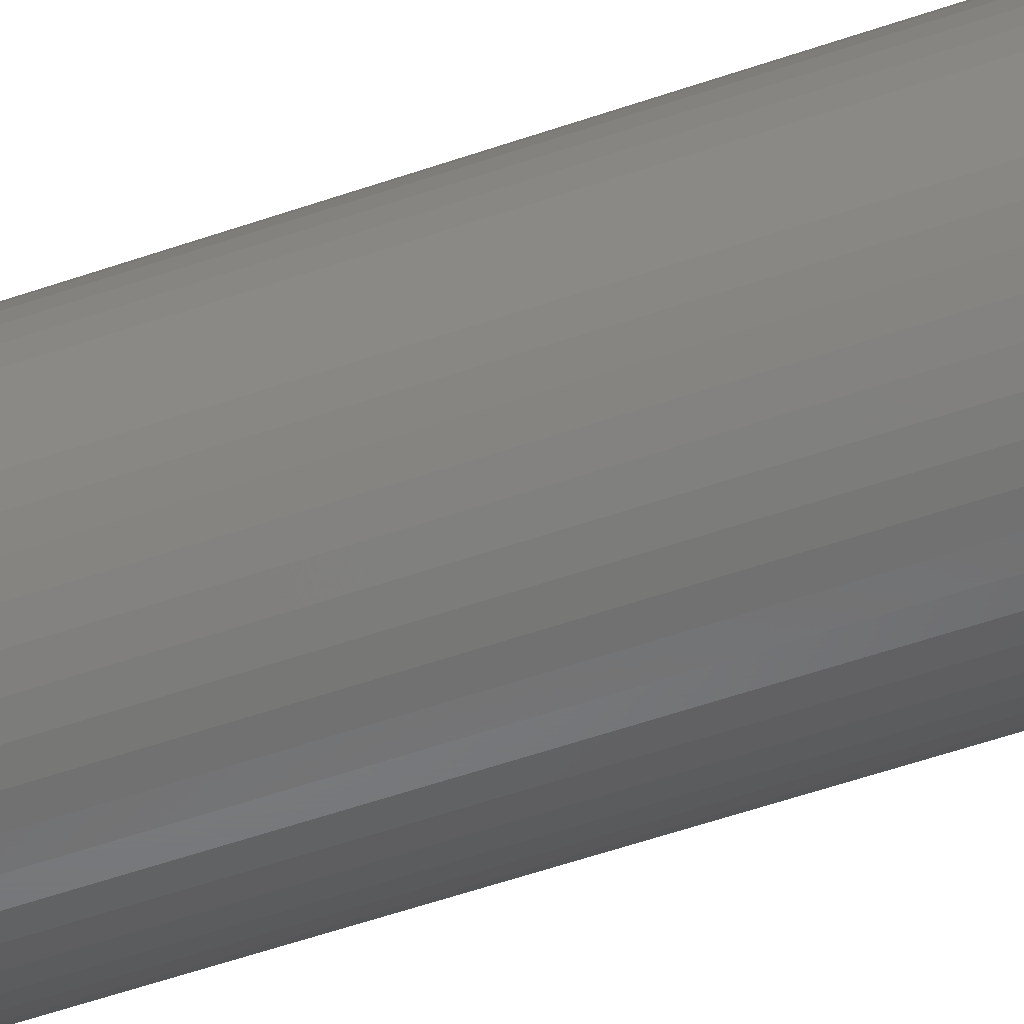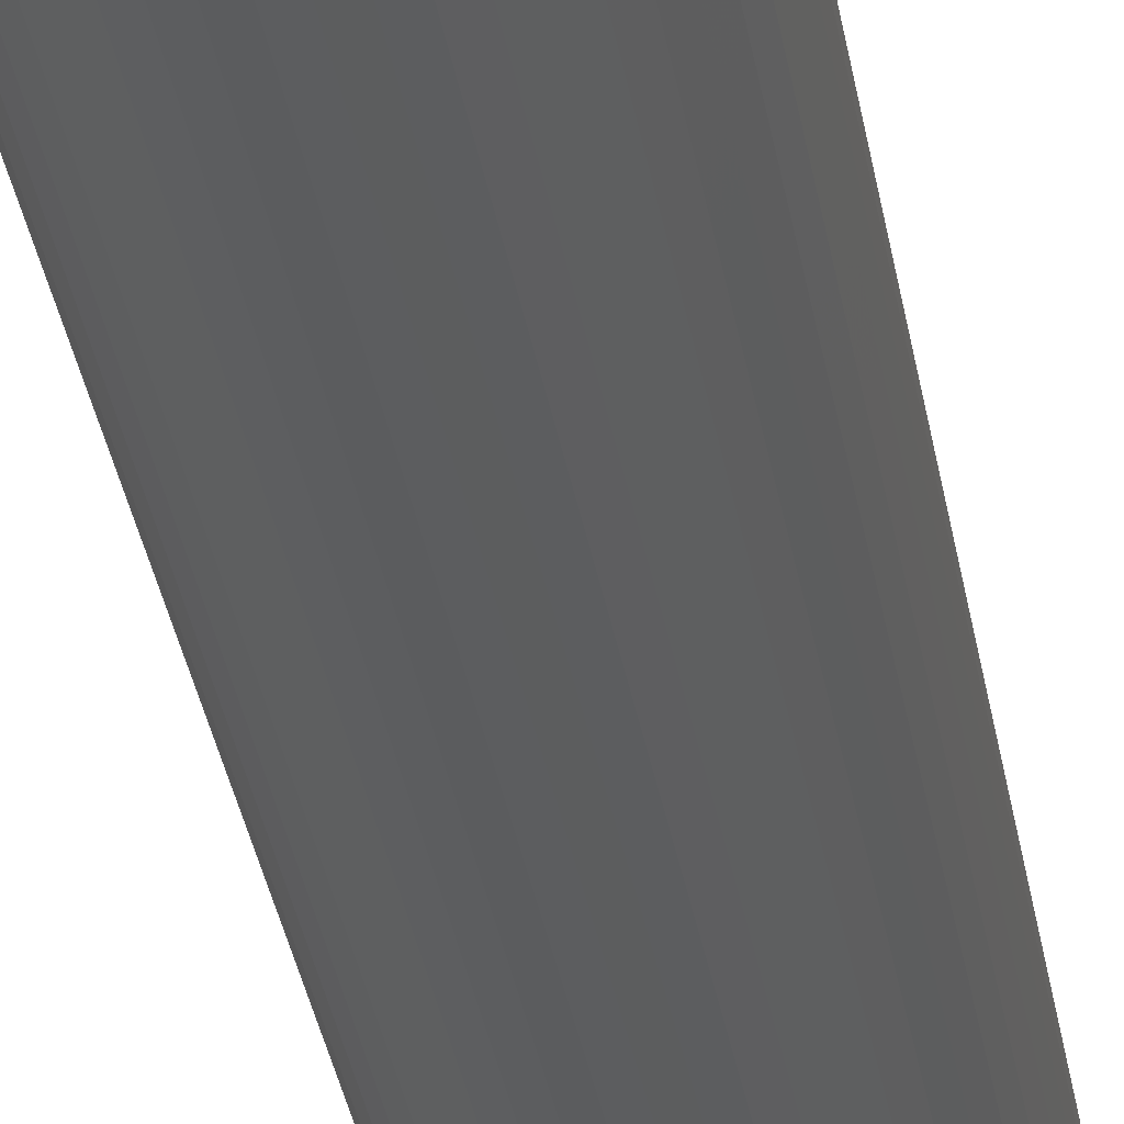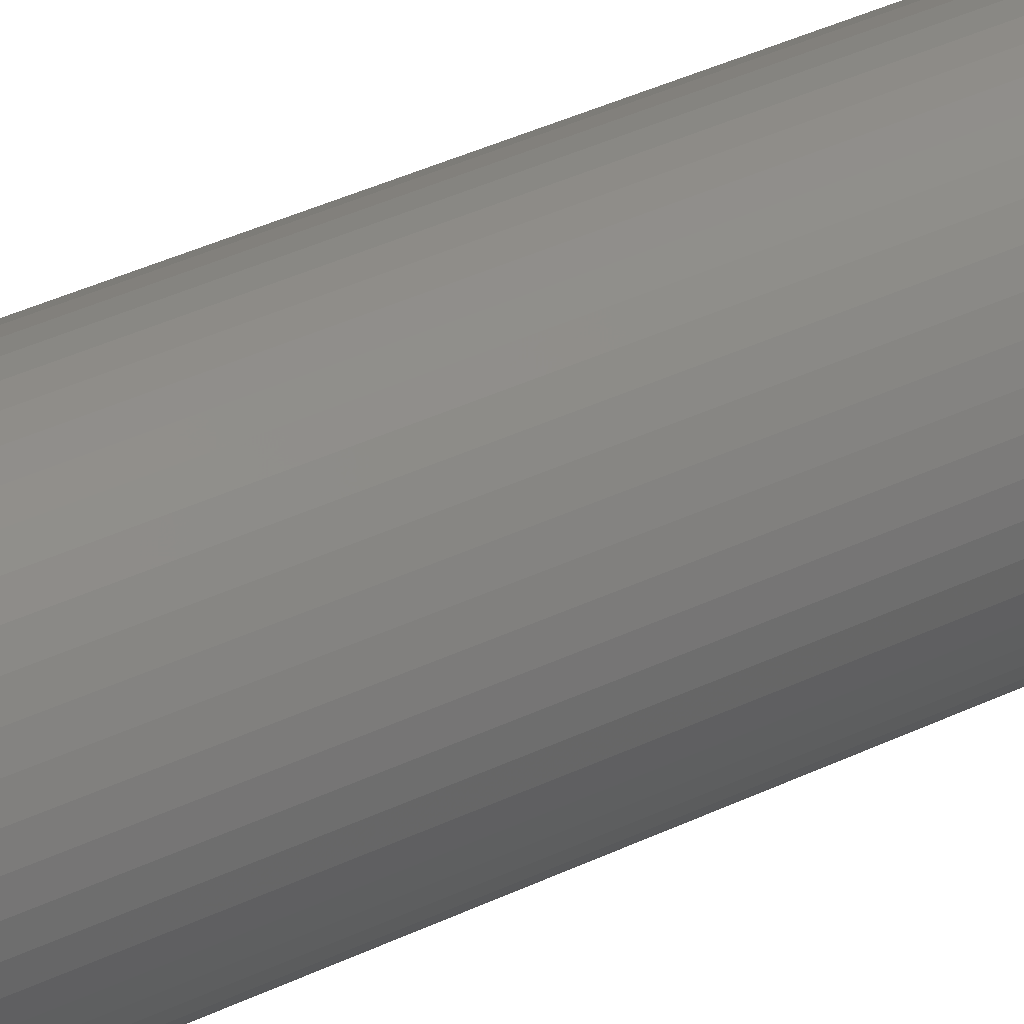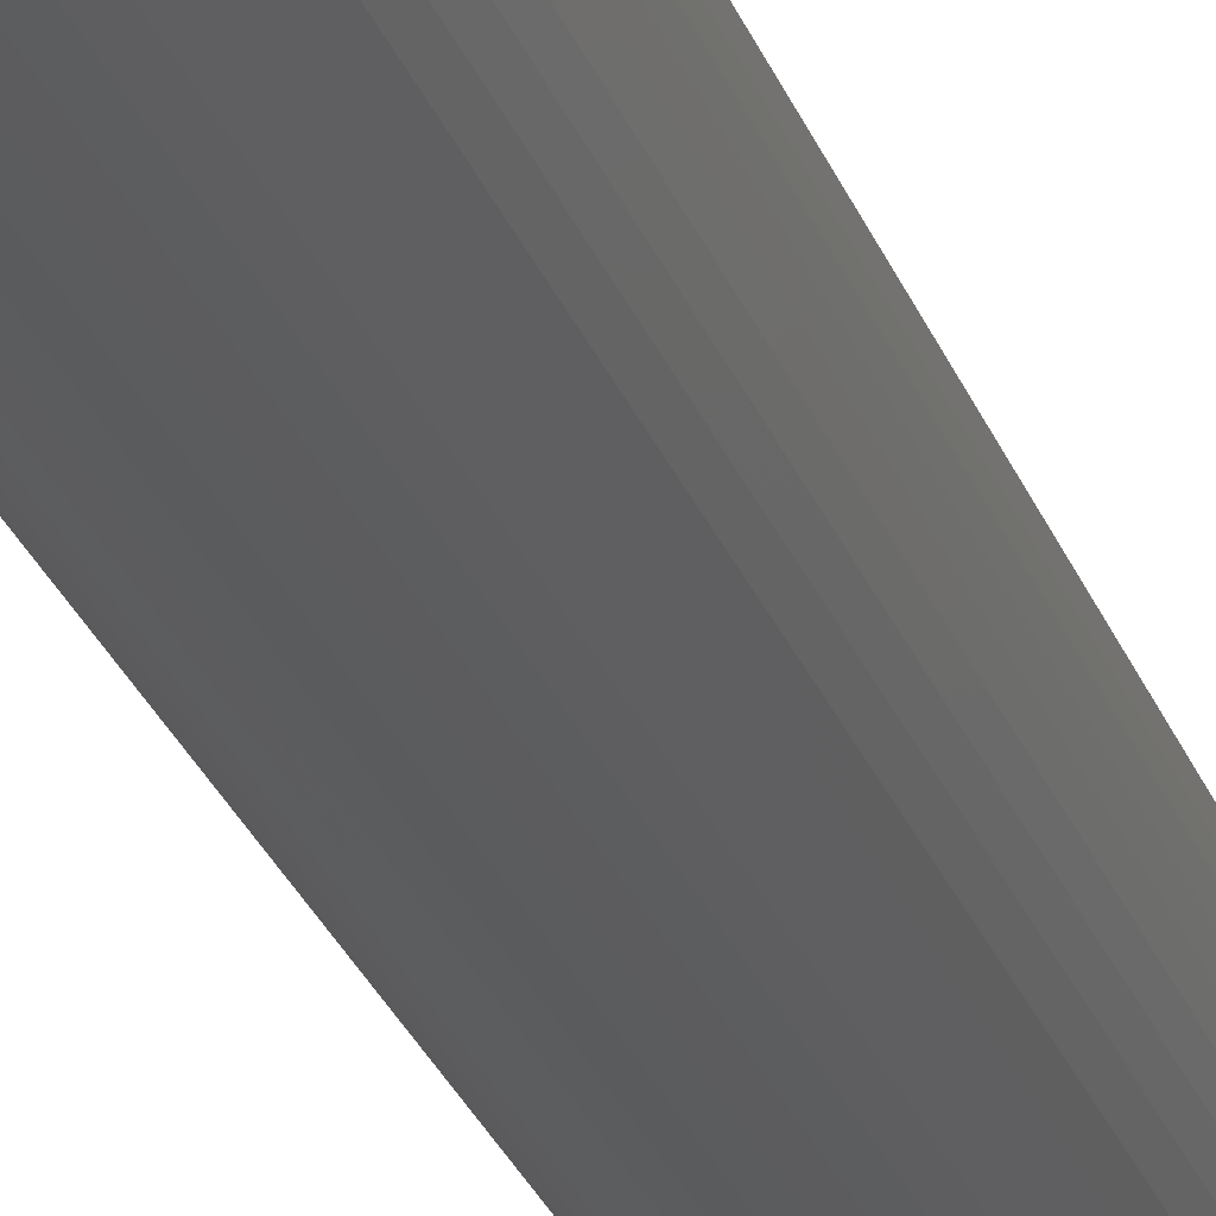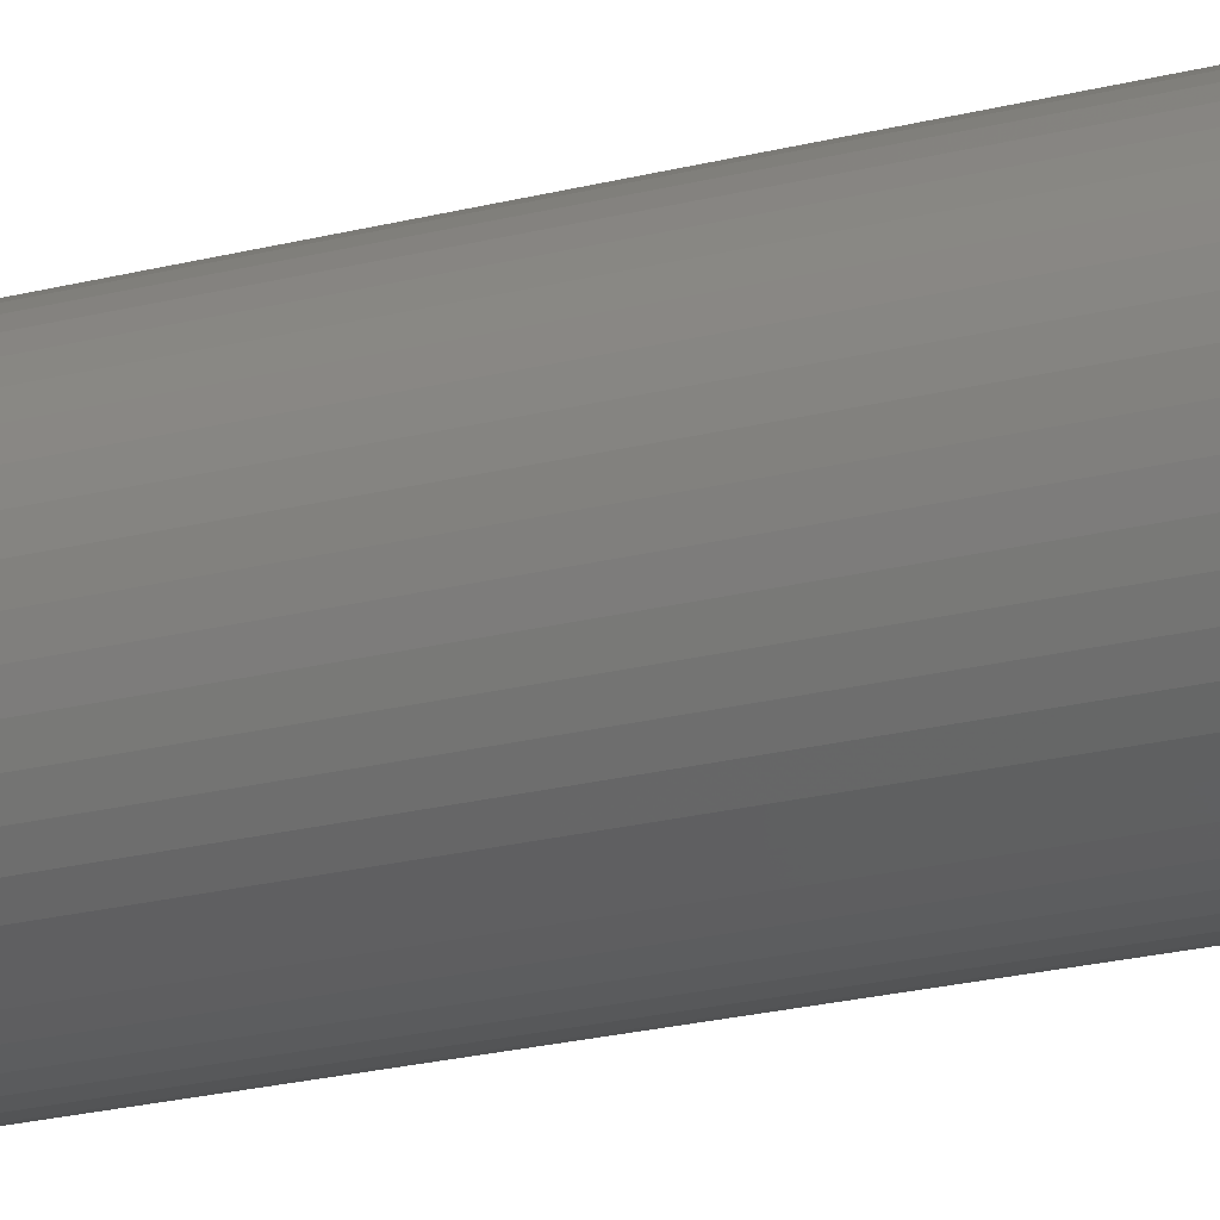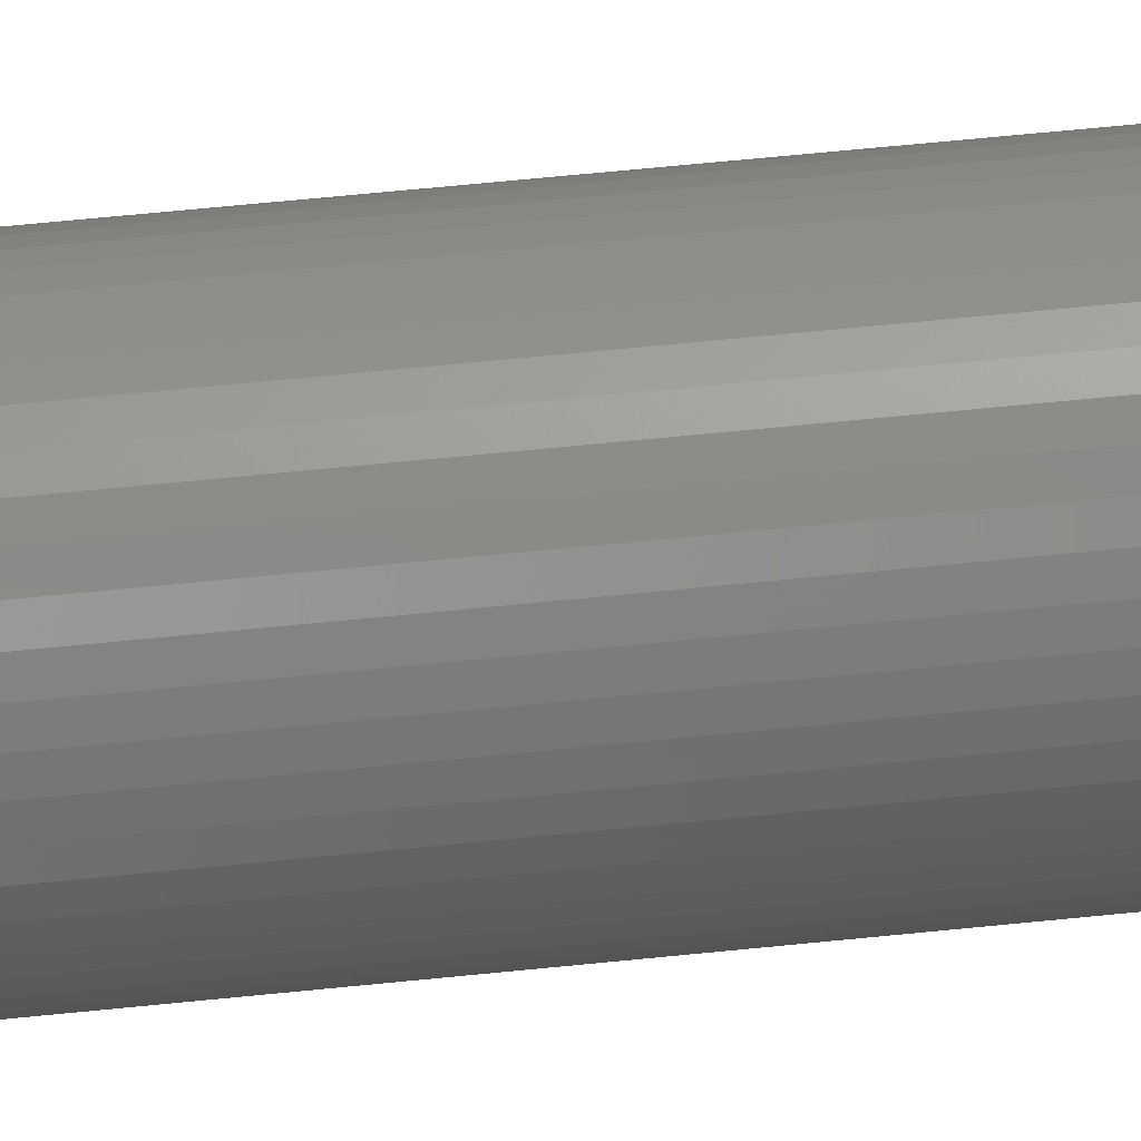
<metadata>
{"format":"stl","ext":"stl","renderer":"f3d","projection":"perspective","resolution":1024,"background":"white","views":[{"elev":-50.8,"azim":111.2,"up":"+Y"},{"elev":-30.7,"azim":8.4,"up":"+Y"},{"elev":34.0,"azim":56.0,"up":"+Y"},{"elev":-28.8,"azim":18.5,"up":"+Y"},{"elev":-18.6,"azim":-62.0,"up":"+Y"},{"elev":61.5,"azim":-96.0,"up":"+Y"}]}
</metadata>
<code>
# stl→obj: 200 verts, 400 faces
v 5.75 0 34.5
v 5.705 0.7207 -34.5
v 5.705 0.7207 34.5
v 5.75 0 -34.5
v -5.75 0 -34.5
v -5.705 0.7207 34.5
v -5.705 0.7207 -34.5
v -5.75 0 34.5
v 0.361 5.739 -34.5
v -0.361 5.739 34.5
v 0.361 5.739 34.5
v -0.361 5.739 -34.5
v -0.361 -5.739 -34.5
v 0.361 -5.739 34.5
v -0.361 -5.739 34.5
v 0.361 -5.739 -34.5
v 4.192 3.936 -34.5
v 3.665 4.43 34.5
v 4.192 3.936 34.5
v 3.665 4.43 -34.5
v -3.665 4.43 -34.5
v -4.192 3.936 34.5
v -3.665 4.43 34.5
v -4.192 3.936 -34.5
v -1.777 5.469 -34.5
v -2.448 5.203 34.5
v -1.777 5.469 34.5
v -2.448 5.203 -34.5
v 5.346 2.117 34.5
v 5.039 2.77 -34.5
v 5.039 2.77 34.5
v 5.346 2.117 -34.5
v 5.569 1.43 -34.5
v 5.569 1.43 34.5
v 2.448 5.203 -34.5
v 1.777 5.469 34.5
v 2.448 5.203 34.5
v 1.777 5.469 -34.5
v 1.077 5.648 34.5
v 1.077 5.648 -34.5
v 3.081 4.855 -34.5
v 3.081 4.855 34.5
v -5.346 2.117 -34.5
v -5.039 2.77 34.5
v -5.039 2.77 -34.5
v -5.346 2.117 34.5
v -5.569 1.43 -34.5
v -5.569 1.43 34.5
v -1.077 5.648 34.5
v -1.077 5.648 -34.5
v 1.077 -5.648 34.5
v 1.077 -5.648 -34.5
v 4.652 3.38 34.5
v 4.652 3.38 -34.5
v -4.652 3.38 34.5
v -4.652 3.38 -34.5
v 5.25 0 34.5
v 5.209 0.658 34.5
v 5.705 -0.7207 34.5
v 5.085 1.306 34.5
v 5.209 -0.658 34.5
v 5.569 -1.43 34.5
v 4.881 1.933 34.5
v 4.601 2.529 34.5
v 4.247 3.086 34.5
v 3.827 3.594 34.5
v 3.346 4.045 34.5
v 2.813 4.433 34.5
v 2.235 4.75 34.5
v 1.622 4.993 34.5
v 0.9838 5.157 34.5
v 0.3296 5.24 34.5
v -0.3296 5.24 34.5
v -0.9838 5.157 34.5
v -1.622 4.993 34.5
v -2.235 4.75 34.5
v -2.813 4.433 34.5
v -3.081 4.855 34.5
v -3.346 4.045 34.5
v -3.827 3.594 34.5
v -4.247 3.086 34.5
v -4.601 2.529 34.5
v -4.881 1.933 34.5
v -5.085 1.306 34.5
v -5.209 0.658 34.5
v 5.085 -1.306 34.5
v 5.346 -2.117 34.5
v 4.881 -1.933 34.5
v 5.039 -2.77 34.5
v 4.601 -2.529 34.5
v 4.652 -3.38 34.5
v 4.247 -3.086 34.5
v 4.192 -3.936 34.5
v 3.827 -3.594 34.5
v 3.665 -4.43 34.5
v 3.346 -4.045 34.5
v 3.081 -4.855 34.5
v 2.813 -4.433 34.5
v 2.448 -5.203 34.5
v 2.235 -4.75 34.5
v 1.777 -5.469 34.5
v 1.622 -4.993 34.5
v 0.9838 -5.157 34.5
v 0.3296 -5.24 34.5
v -0.3296 -5.24 34.5
v -0.9838 -5.157 34.5
v -1.077 -5.648 34.5
v -1.622 -4.993 34.5
v -1.777 -5.469 34.5
v -2.235 -4.75 34.5
v -2.448 -5.203 34.5
v -2.813 -4.433 34.5
v -3.081 -4.855 34.5
v -3.346 -4.045 34.5
v -3.665 -4.43 34.5
v -3.827 -3.594 34.5
v -4.192 -3.936 34.5
v -4.247 -3.086 34.5
v -4.652 -3.38 34.5
v -4.601 -2.529 34.5
v -5.039 -2.77 34.5
v -4.881 -1.933 34.5
v -5.346 -2.117 34.5
v -5.085 -1.306 34.5
v -5.569 -1.43 34.5
v -5.209 -0.658 34.5
v -5.705 -0.7207 34.5
v -5.25 0 34.5
v -3.081 4.855 -34.5
v 5.705 -0.7207 -34.5
v 5.569 -1.43 -34.5
v -4.192 -3.936 -34.5
v -3.665 -4.43 -34.5
v -5.039 -2.77 -34.5
v -5.346 -2.117 -34.5
v -4.652 -3.38 -34.5
v 5.25 0 -34.5
v 5.209 -0.658 -34.5
v 5.085 -1.306 -34.5
v 5.346 -2.117 -34.5
v 5.209 0.658 -34.5
v 4.881 -1.933 -34.5
v 5.039 -2.77 -34.5
v 4.601 -2.529 -34.5
v 4.652 -3.38 -34.5
v 4.247 -3.086 -34.5
v 4.192 -3.936 -34.5
v 3.827 -3.594 -34.5
v 3.665 -4.43 -34.5
v 3.346 -4.045 -34.5
v 3.081 -4.855 -34.5
v 2.813 -4.433 -34.5
v 2.448 -5.203 -34.5
v 2.235 -4.75 -34.5
v 1.777 -5.469 -34.5
v 1.622 -4.993 -34.5
v 0.9838 -5.157 -34.5
v 0.3296 -5.24 -34.5
v -0.3296 -5.24 -34.5
v -0.9838 -5.157 -34.5
v -1.077 -5.648 -34.5
v -1.622 -4.993 -34.5
v -1.777 -5.469 -34.5
v -2.235 -4.75 -34.5
v -2.448 -5.203 -34.5
v -2.813 -4.433 -34.5
v -3.081 -4.855 -34.5
v -3.346 -4.045 -34.5
v -3.827 -3.594 -34.5
v -4.247 -3.086 -34.5
v -4.601 -2.529 -34.5
v -4.881 -1.933 -34.5
v -5.085 -1.306 -34.5
v -5.569 -1.43 -34.5
v -5.209 -0.658 -34.5
v 5.085 1.306 -34.5
v 4.881 1.933 -34.5
v 4.601 2.529 -34.5
v 4.247 3.086 -34.5
v 3.827 3.594 -34.5
v 3.346 4.045 -34.5
v 2.813 4.433 -34.5
v 2.235 4.75 -34.5
v 1.622 4.993 -34.5
v 0.9838 5.157 -34.5
v 0.3296 5.24 -34.5
v -0.3296 5.24 -34.5
v -0.9838 5.157 -34.5
v -1.622 4.993 -34.5
v -2.235 4.75 -34.5
v -2.813 4.433 -34.5
v -3.346 4.045 -34.5
v -3.827 3.594 -34.5
v -4.247 3.086 -34.5
v -4.601 2.529 -34.5
v -4.881 1.933 -34.5
v -5.085 1.306 -34.5
v -5.209 0.658 -34.5
v -5.25 0 -34.5
v -5.705 -0.7207 -34.5
f 1 2 3
f 2 1 4
f 5 6 7
f 6 5 8
f 9 10 11
f 10 9 12
f 13 14 15
f 14 13 16
f 17 18 19
f 18 17 20
f 21 22 23
f 22 21 24
f 25 26 27
f 26 25 28
f 29 30 31
f 30 29 32
f 3 33 34
f 33 3 2
f 35 36 37
f 36 35 38
f 38 39 36
f 39 38 40
f 41 37 42
f 37 41 35
f 43 44 45
f 44 43 46
f 47 46 43
f 46 47 48
f 12 49 10
f 49 12 50
f 16 51 14
f 51 16 52
f 34 32 29
f 32 34 33
f 53 17 19
f 17 53 54
f 31 54 53
f 54 31 30
f 40 11 39
f 11 40 9
f 20 42 18
f 42 20 41
f 45 55 56
f 55 45 44
f 56 22 24
f 22 56 55
f 7 48 47
f 48 7 6
f 57 1 3
f 58 3 34
f 1 57 59
f 60 34 29
f 61 59 57
f 59 61 62
f 3 58 57
f 34 60 58
f 63 29 31
f 29 63 60
f 64 31 53
f 31 64 63
f 53 65 64
f 19 65 53
f 19 66 65
f 18 66 19
f 18 67 66
f 42 67 18
f 42 68 67
f 37 68 42
f 37 69 68
f 36 69 37
f 36 70 69
f 39 70 36
f 39 71 70
f 11 71 39
f 11 72 71
f 11 73 72
f 10 73 11
f 10 74 73
f 49 74 10
f 49 75 74
f 27 75 49
f 27 76 75
f 26 76 27
f 26 77 76
f 78 77 26
f 78 79 77
f 23 79 78
f 23 80 79
f 22 80 23
f 22 81 80
f 55 81 22
f 81 55 82
f 44 82 55
f 82 44 83
f 46 83 44
f 83 46 84
f 84 48 85
f 48 84 46
f 86 62 61
f 62 86 87
f 88 87 86
f 87 88 89
f 90 89 88
f 89 90 91
f 92 91 90
f 92 93 91
f 94 93 92
f 94 95 93
f 96 95 94
f 96 97 95
f 98 97 96
f 98 99 97
f 100 99 98
f 100 101 99
f 102 101 100
f 102 51 101
f 103 51 102
f 103 14 51
f 104 14 103
f 105 14 104
f 105 15 14
f 106 15 105
f 106 107 15
f 108 107 106
f 108 109 107
f 110 109 108
f 110 111 109
f 112 111 110
f 112 113 111
f 114 113 112
f 114 115 113
f 116 115 114
f 116 117 115
f 118 117 116
f 119 118 120
f 118 119 117
f 121 120 122
f 120 121 119
f 123 122 124
f 125 124 126
f 122 123 121
f 127 126 128
f 6 85 48
f 85 6 128
f 124 125 123
f 8 128 6
f 126 127 125
f 128 8 127
f 28 78 26
f 78 28 129
f 129 23 78
f 23 129 21
f 50 27 49
f 27 50 25
f 59 4 1
f 4 59 130
f 62 130 59
f 130 62 131
f 132 115 117
f 115 132 133
f 134 123 135
f 123 134 121
f 136 121 134
f 121 136 119
f 137 4 130
f 138 130 131
f 4 137 2
f 139 131 140
f 141 2 137
f 2 141 33
f 130 138 137
f 131 139 138
f 142 140 143
f 140 142 139
f 144 143 145
f 143 144 142
f 145 146 144
f 147 146 145
f 147 148 146
f 149 148 147
f 149 150 148
f 151 150 149
f 151 152 150
f 153 152 151
f 153 154 152
f 155 154 153
f 155 156 154
f 52 156 155
f 52 157 156
f 16 157 52
f 16 158 157
f 16 159 158
f 13 159 16
f 13 160 159
f 161 160 13
f 161 162 160
f 163 162 161
f 163 164 162
f 165 164 163
f 165 166 164
f 167 166 165
f 167 168 166
f 133 168 167
f 133 169 168
f 132 169 133
f 132 170 169
f 136 170 132
f 170 136 171
f 134 171 136
f 171 134 172
f 135 172 134
f 172 135 173
f 173 174 175
f 174 173 135
f 176 33 141
f 33 176 32
f 177 32 176
f 32 177 30
f 178 30 177
f 30 178 54
f 179 54 178
f 179 17 54
f 180 17 179
f 180 20 17
f 181 20 180
f 181 41 20
f 182 41 181
f 182 35 41
f 183 35 182
f 183 38 35
f 184 38 183
f 184 40 38
f 185 40 184
f 185 9 40
f 186 9 185
f 187 9 186
f 187 12 9
f 188 12 187
f 188 50 12
f 189 50 188
f 189 25 50
f 190 25 189
f 190 28 25
f 191 28 190
f 191 129 28
f 192 129 191
f 192 21 129
f 193 21 192
f 193 24 21
f 194 24 193
f 56 194 195
f 194 56 24
f 45 195 196
f 195 45 56
f 43 196 197
f 47 197 198
f 196 43 45
f 7 198 199
f 200 175 174
f 175 200 199
f 197 47 43
f 5 199 200
f 198 7 47
f 199 5 7
f 153 97 99
f 97 153 151
f 89 140 87
f 140 89 143
f 132 119 136
f 119 132 117
f 135 125 174
f 125 135 123
f 149 93 95
f 93 149 147
f 155 99 101
f 99 155 153
f 52 101 51
f 101 52 155
f 91 143 89
f 143 91 145
f 93 145 91
f 145 93 147
f 87 131 62
f 131 87 140
f 161 15 107
f 15 161 13
f 165 109 111
f 109 165 163
f 133 113 115
f 113 133 167
f 174 127 200
f 127 174 125
f 200 8 5
f 8 200 127
f 151 95 97
f 95 151 149
f 163 107 109
f 107 163 161
f 167 111 113
f 111 167 165
f 137 58 141
f 58 137 57
f 128 198 85
f 198 128 199
f 187 72 73
f 72 187 186
f 181 66 67
f 66 181 180
f 193 79 80
f 79 193 192
f 190 75 76
f 75 190 189
f 148 92 146
f 92 148 94
f 177 64 178
f 64 177 63
f 141 60 176
f 60 141 58
f 184 69 70
f 69 184 183
f 182 67 68
f 67 182 181
f 83 195 82
f 195 83 196
f 82 194 81
f 194 82 195
f 85 197 84
f 197 85 198
f 191 76 77
f 76 191 190
f 188 73 74
f 73 188 187
f 138 57 137
f 57 138 61
f 157 104 103
f 104 157 158
f 176 63 177
f 63 176 60
f 179 66 180
f 66 179 65
f 178 65 179
f 65 178 64
f 185 70 71
f 70 185 184
f 186 71 72
f 71 186 185
f 183 68 69
f 68 183 182
f 81 193 80
f 193 81 194
f 192 77 79
f 77 192 191
f 189 74 75
f 74 189 188
f 152 100 98
f 100 152 154
f 146 90 144
f 90 146 92
f 142 86 139
f 86 142 88
f 139 61 138
f 61 139 86
f 120 172 122
f 172 120 171
f 126 199 128
f 199 126 175
f 122 173 124
f 173 122 172
f 154 102 100
f 102 154 156
f 156 103 102
f 103 156 157
f 84 196 83
f 196 84 197
f 144 88 142
f 88 144 90
f 159 106 105
f 106 159 160
f 166 114 112
f 114 166 168
f 124 175 126
f 175 124 173
f 150 98 96
f 98 150 152
f 148 96 94
f 96 148 150
f 158 105 104
f 105 158 159
f 164 112 110
f 112 164 166
f 168 116 114
f 116 168 169
f 116 170 118
f 170 116 169
f 118 171 120
f 171 118 170
f 160 108 106
f 108 160 162
f 162 110 108
f 110 162 164

</code>
